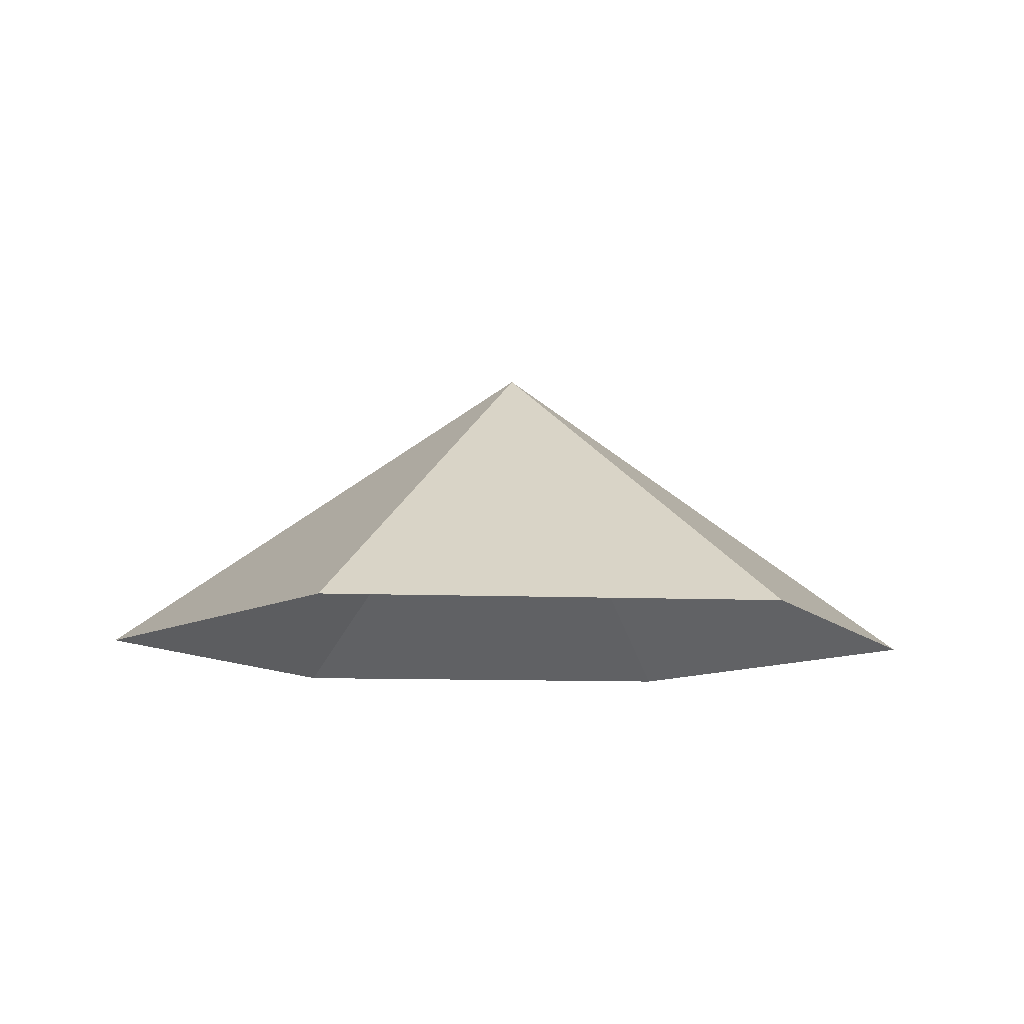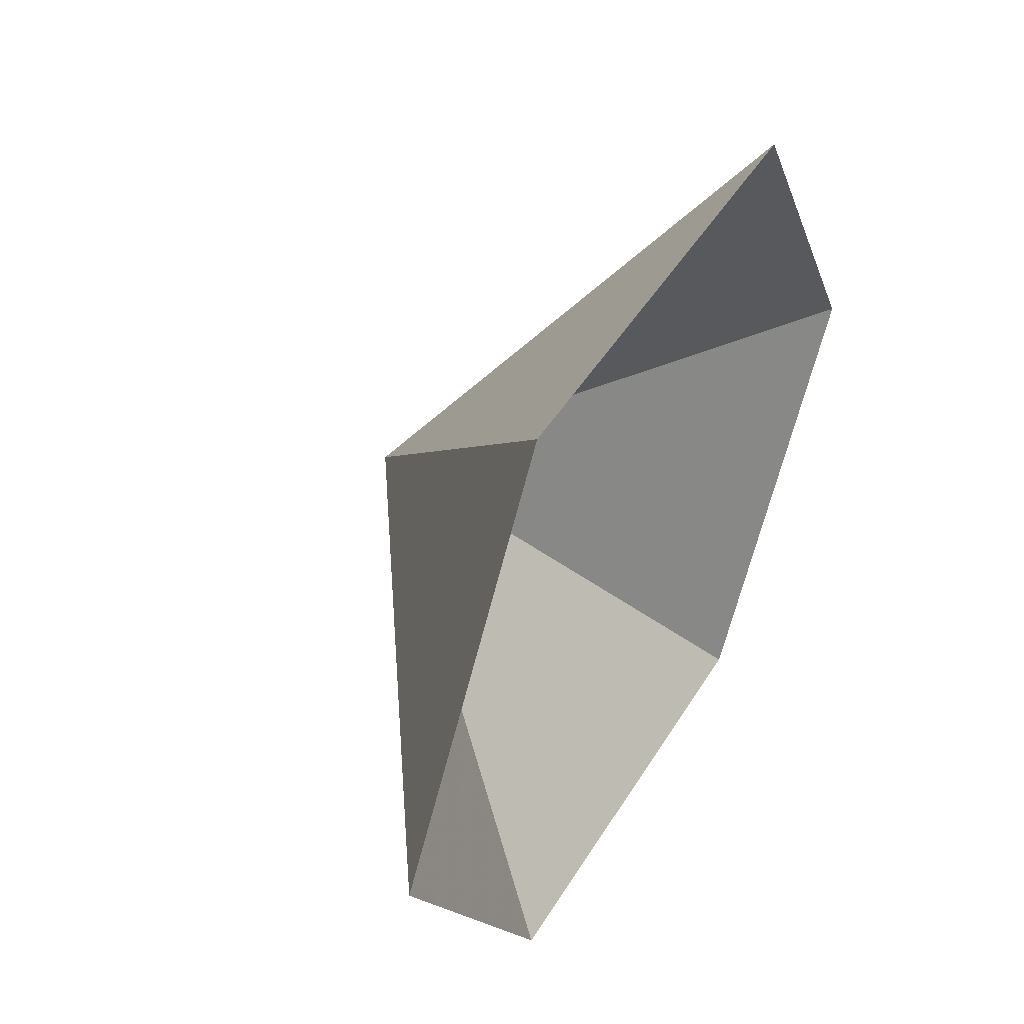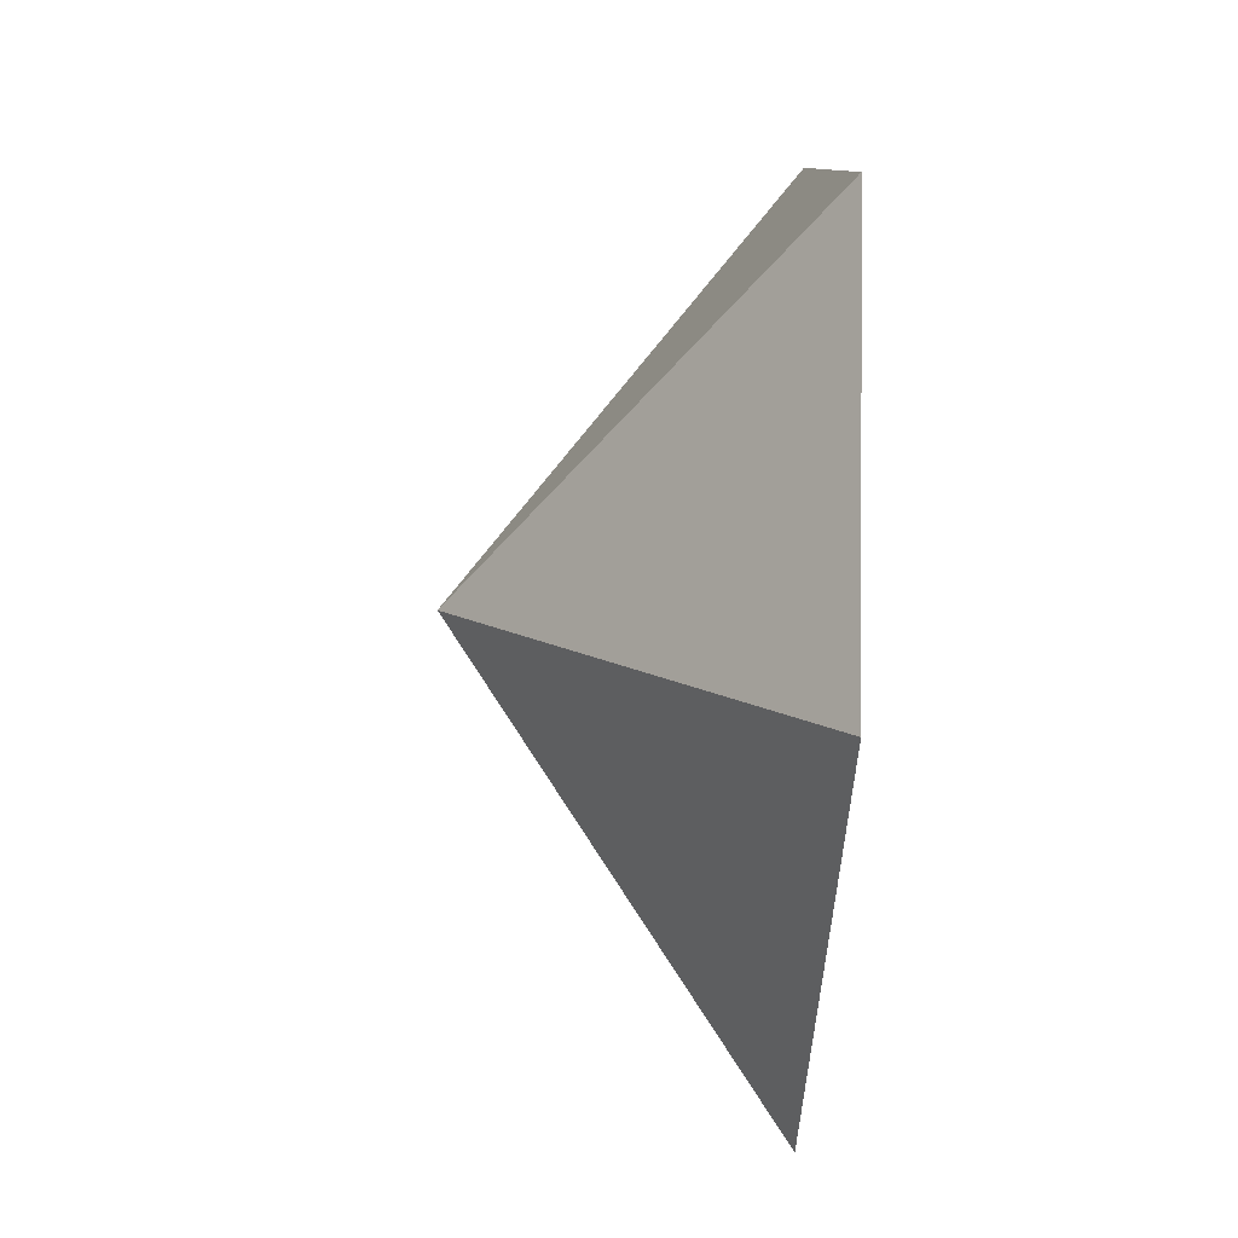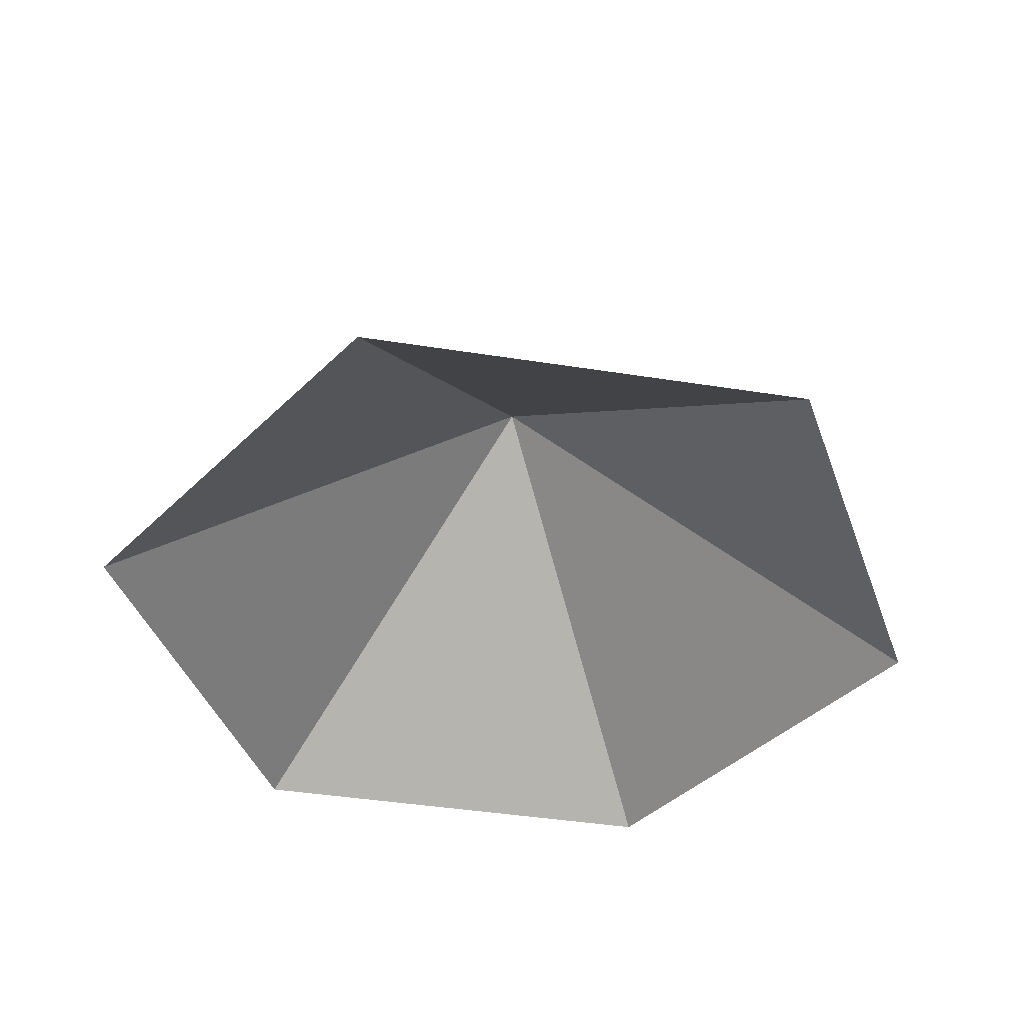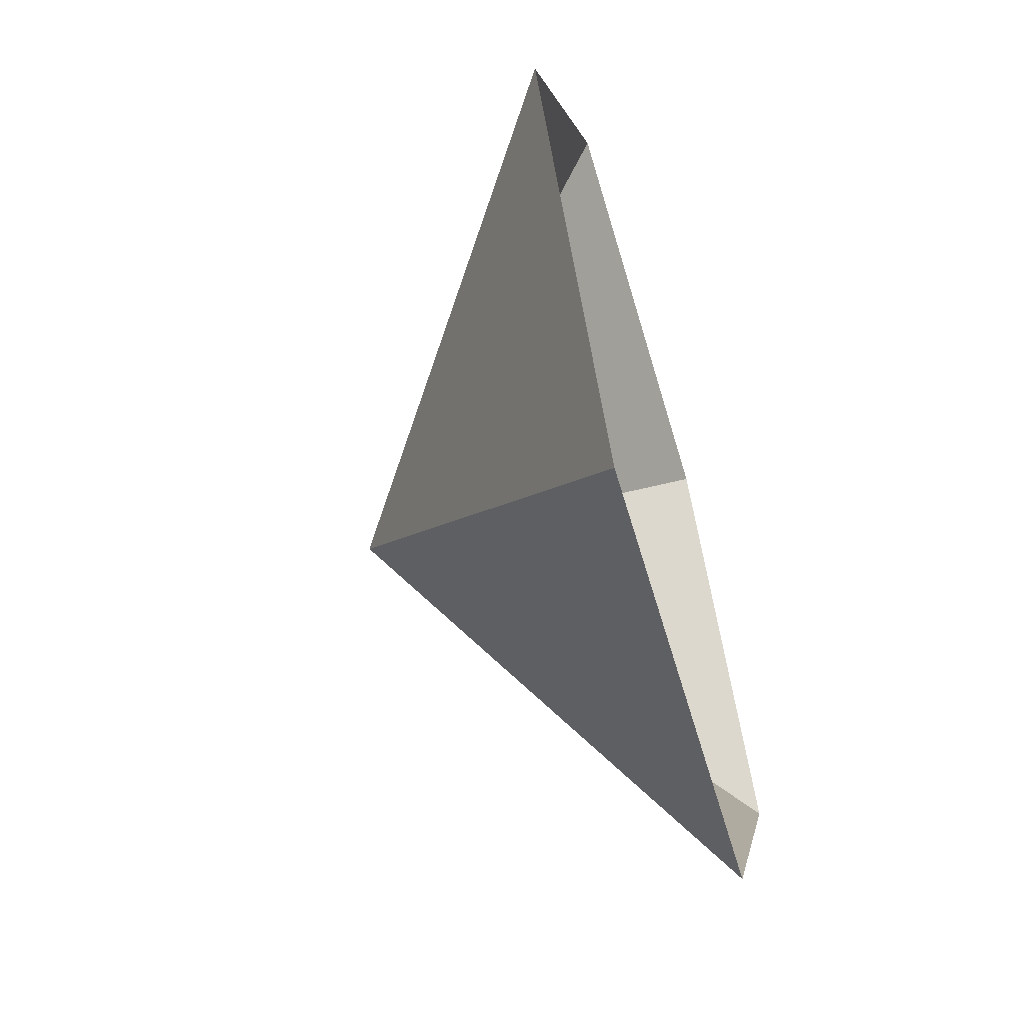
<metadata>
{"format":"obj","ext":"obj","renderer":"f3d","projection":"perspective","resolution":1024,"background":"white","views":[{"elev":-10.6,"azim":-125.8,"up":"+Z"},{"elev":47.7,"azim":120.3,"up":"+Y"},{"elev":-50.4,"azim":86.4,"up":"+Y"},{"elev":-41.9,"azim":109.2,"up":"+Z"},{"elev":-60.8,"azim":106.5,"up":"+Y"}]}
</metadata>
<code>
v 0 0 0
v 3.679 0 0
v 5.518 3.186 0
v 3.679 6.372 0
v 0 6.372 0
v -1.839 3.186 0
v 1.839 3.186 2.547
f 1 2 7
f 2 3 7
f 3 4 7
f 4 5 7
f 5 6 7
f 6 1 7

</code>
